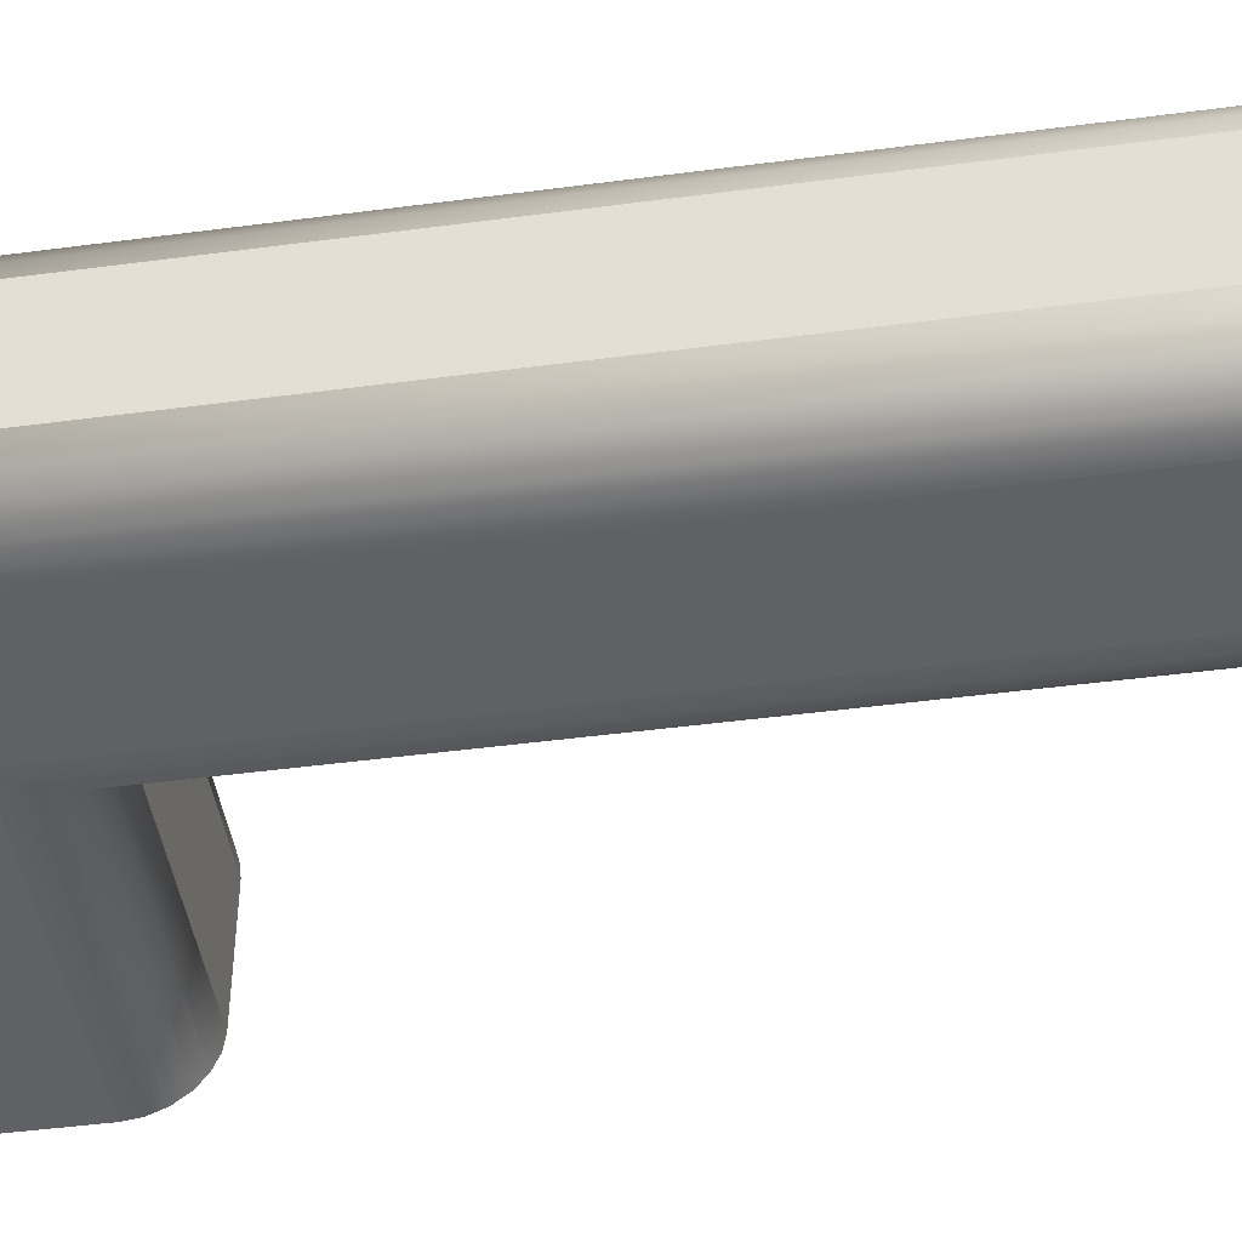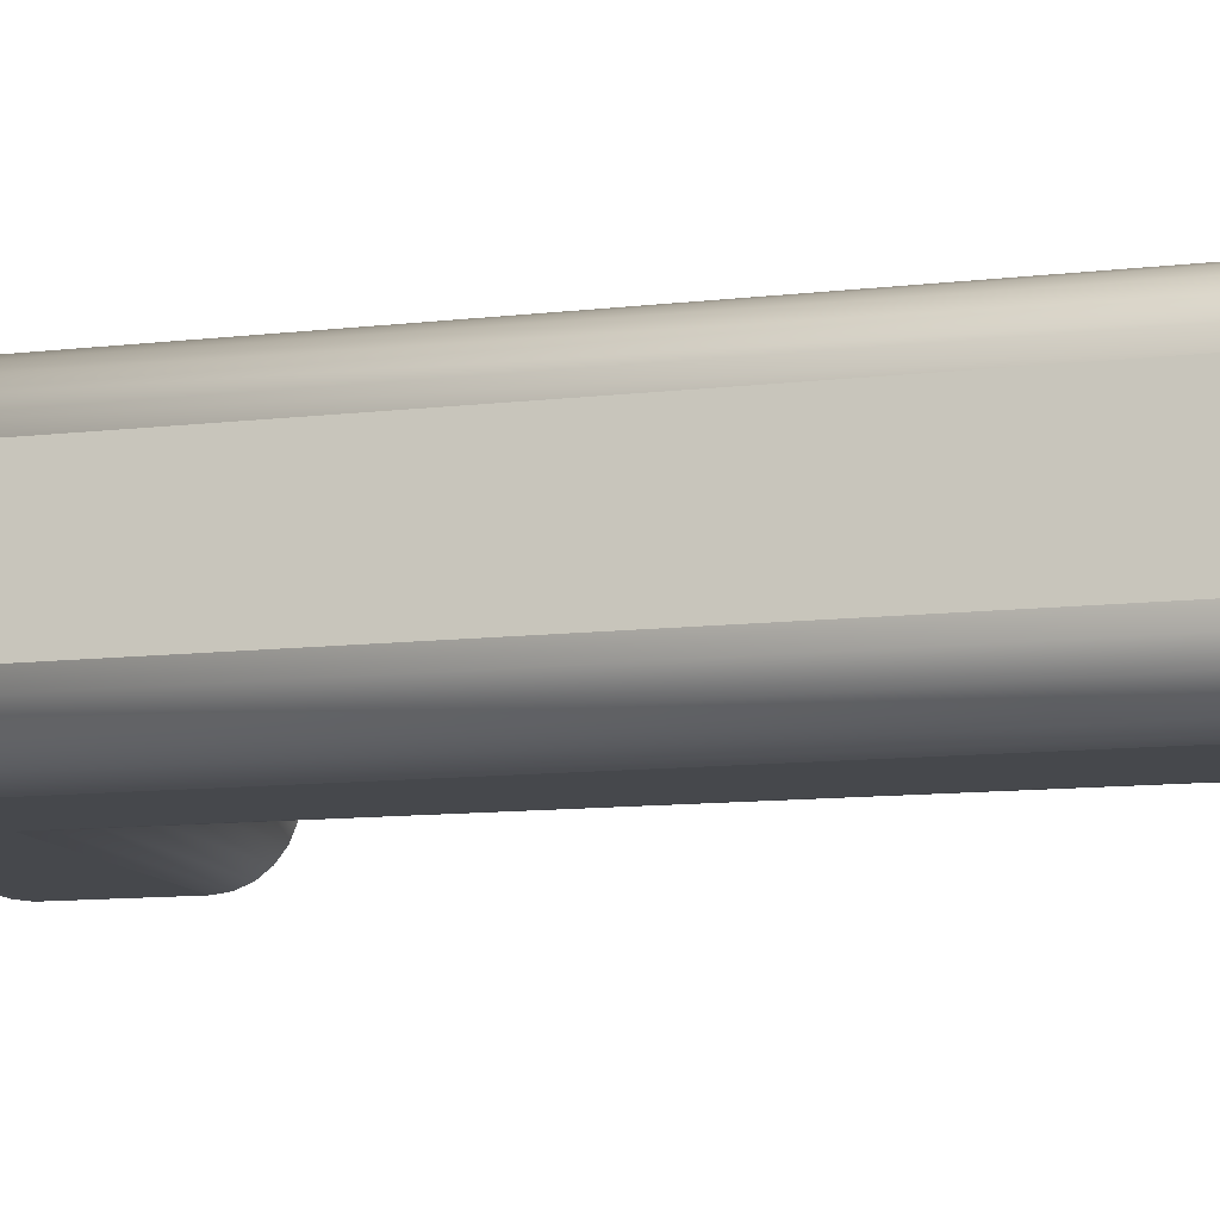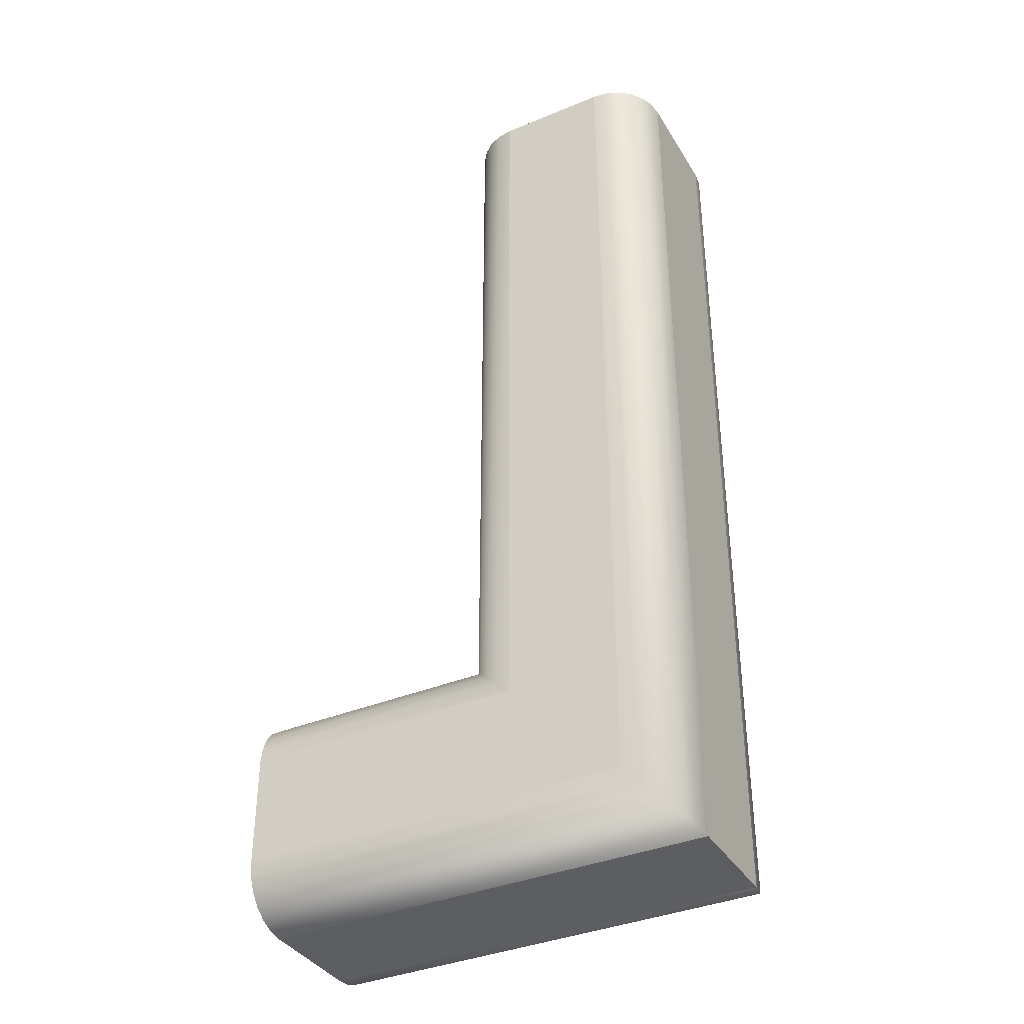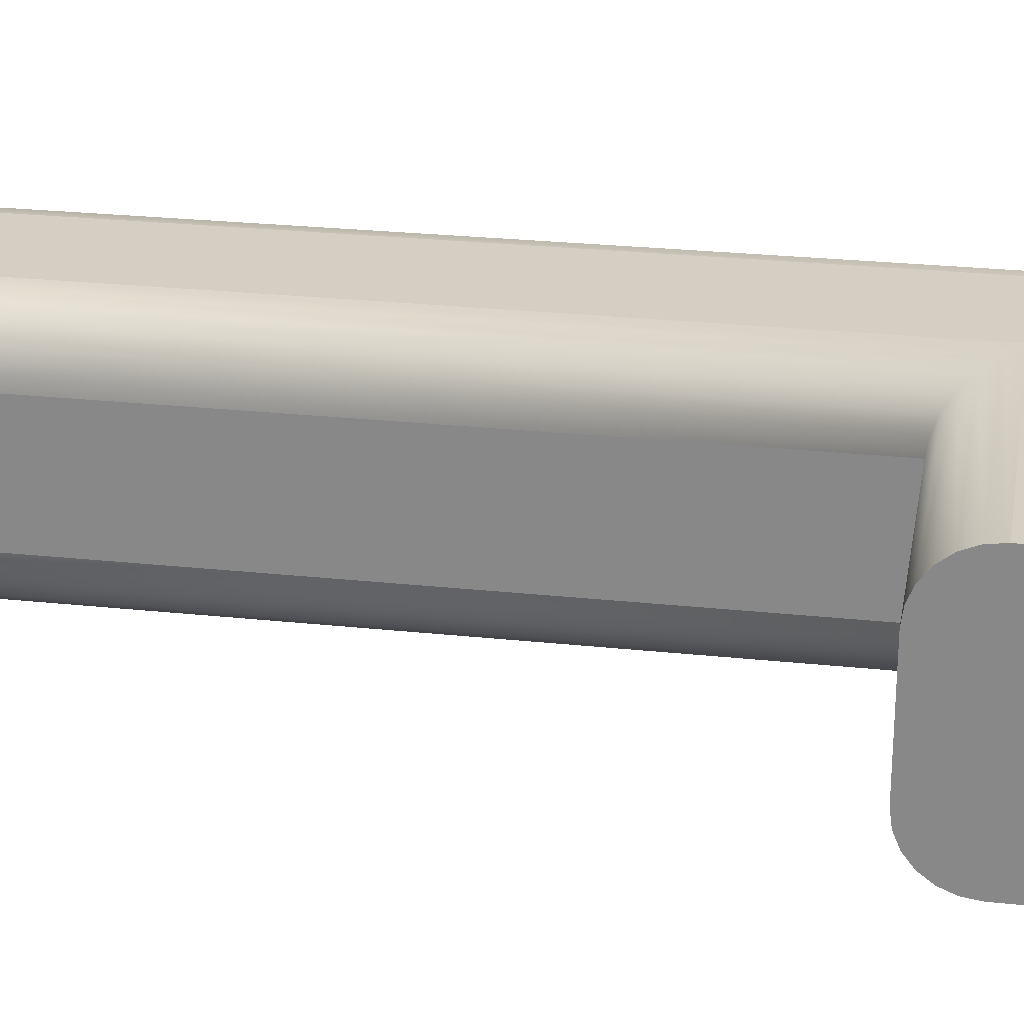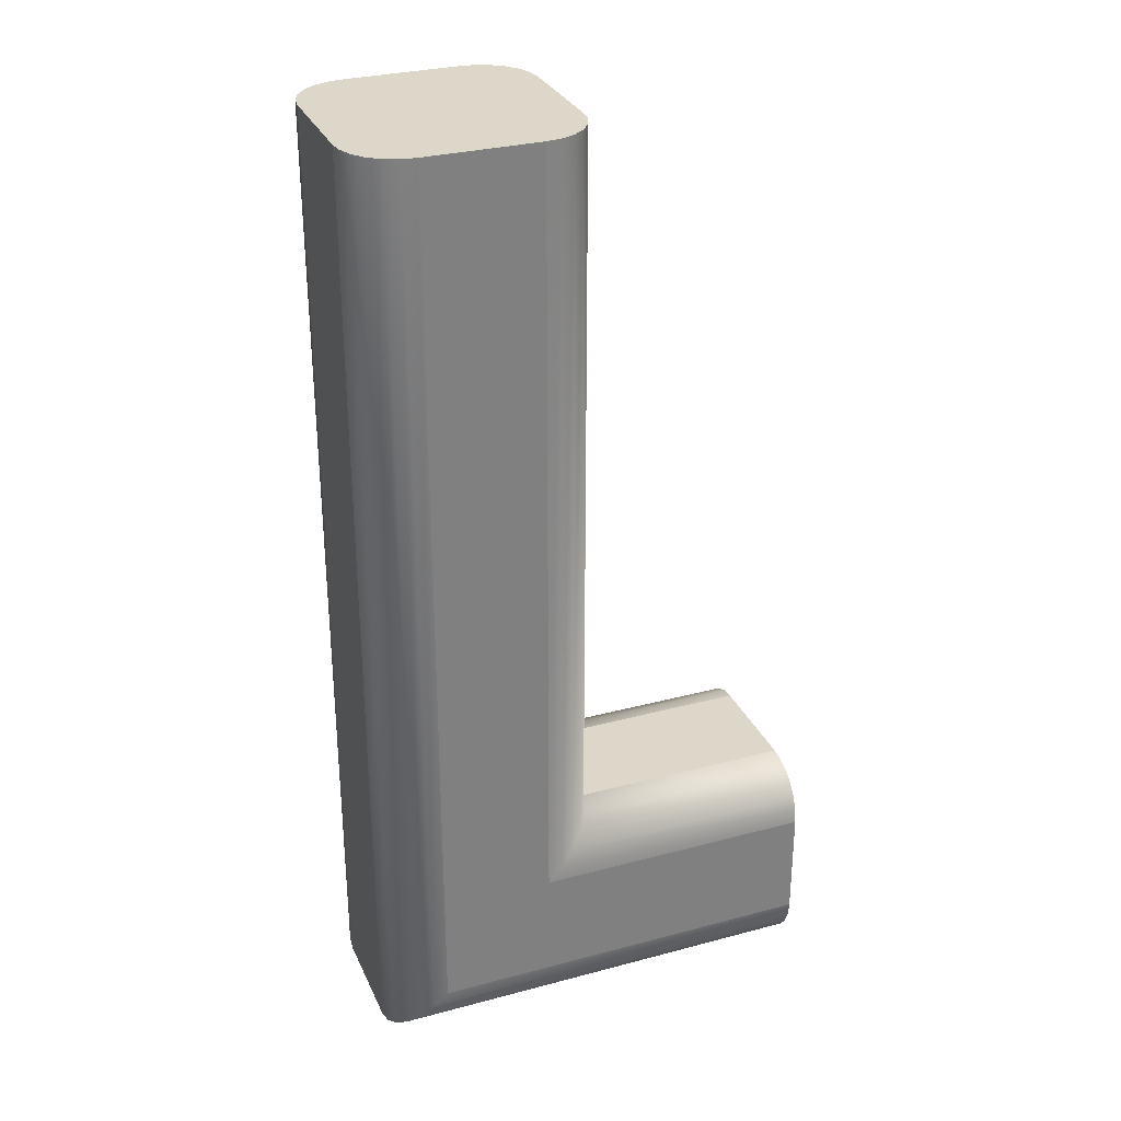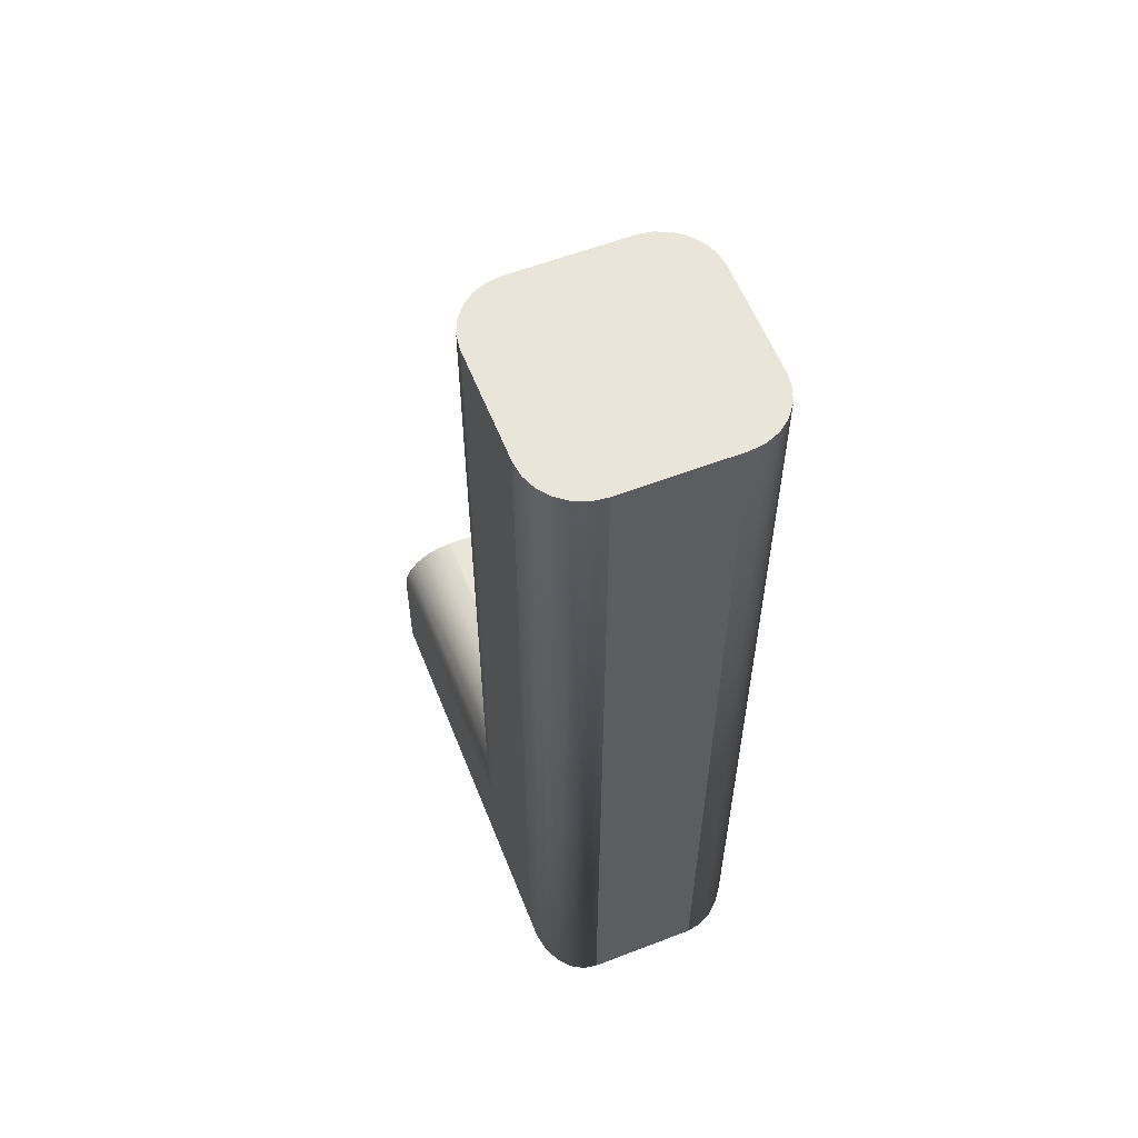
<metadata>
{"format":"obj","ext":"obj","renderer":"f3d","projection":"perspective","resolution":1024,"background":"white","views":[{"elev":-45.5,"azim":98.7,"up":"+Z"},{"elev":-11.2,"azim":105.8,"up":"+Z"},{"elev":-37.5,"azim":27.9,"up":"+Y"},{"elev":25.5,"azim":-80.2,"up":"+Z"},{"elev":30.3,"azim":158.8,"up":"+Y"},{"elev":58.6,"azim":68.4,"up":"+Y"}]}
</metadata>
<code>
o Group8/mesh20/mesh20-geometry#mesh20-geometry
v 0.3336 -0.3636 -0.09497
v 0.2474 -0.3636 -0.09497
v 0.3343 -0.3643 -0.0894
v 0.2474 -0.3636 -0.1381
v 0.2474 -0.3643 -0.0894
v 0.3343 -0.08353 -0.0894
v 0.3336 -0.3636 -0.1381
v 0.3365 -0.3664 -0.0842
v 0.3365 -0.08353 -0.0842
v 0.3336 -0.08353 -0.09497
v 0.2474 -0.3643 -0.1436
v 0.3336 -0.08353 -0.1381
v 0.2474 -0.3664 -0.0842
v 0.4169 -0.08353 -0.0842
v 0.419 -0.08353 -0.0894
v 0.3343 -0.3643 -0.1436
v 0.3343 -0.08353 -0.1436
v 0.3399 -0.3699 -0.07974
v 0.3399 -0.08353 -0.07974
v 0.4134 -0.08353 -0.07974
v 0.4197 -0.08353 -0.09497
v 0.2474 -0.3664 -0.1488
v 0.4197 -0.08353 -0.1381
v 0.2474 -0.3699 -0.07974
v 0.4134 -0.4434 -0.07974
v 0.4169 -0.4468 -0.0842
v 0.419 -0.449 -0.0894
v 0.3365 -0.3664 -0.1488
v 0.3365 -0.08353 -0.1488
v 0.419 -0.08353 -0.1436
v 0.2474 -0.3743 -0.07632
v 0.3443 -0.08353 -0.07632
v 0.409 -0.08353 -0.07632
v 0.409 -0.439 -0.07632
v 0.4197 -0.4497 -0.1381
v 0.4197 -0.4497 -0.09497
v 0.2474 -0.3699 -0.1533
v 0.419 -0.449 -0.1436
v 0.3443 -0.3743 -0.07632
v 0.2474 -0.4434 -0.07974
v 0.2474 -0.4468 -0.0842
v 0.2474 -0.449 -0.0894
v 0.3399 -0.3699 -0.1533
v 0.3399 -0.08353 -0.1533
v 0.4169 -0.08353 -0.1488
v 0.4169 -0.4468 -0.1488
v 0.2474 -0.3743 -0.1567
v 0.2474 -0.3795 -0.07417
v 0.3495 -0.08353 -0.07417
v 0.4038 -0.08353 -0.07417
v 0.4038 -0.4338 -0.07417
v 0.2474 -0.439 -0.07632
v 0.2474 -0.4497 -0.09497
v 0.2474 -0.4497 -0.1381
v 0.2474 -0.449 -0.1436
v 0.3495 -0.3795 -0.07417
v 0.2474 -0.439 -0.1567
v 0.2474 -0.4434 -0.1533
v 0.2474 -0.4468 -0.1488
v 0.3443 -0.3743 -0.1567
v 0.4134 -0.08353 -0.1533
v 0.4134 -0.4434 -0.1533
v 0.2474 -0.3795 -0.1589
v 0.2474 -0.3851 -0.07343
v 0.3551 -0.08353 -0.07343
v 0.3982 -0.08353 -0.07343
v 0.3982 -0.4282 -0.07343
v 0.2474 -0.4338 -0.07417
v 0.2474 -0.4338 -0.1589
v 0.3443 -0.08353 -0.1567
v 0.3551 -0.3851 -0.07343
v 0.4038 -0.4338 -0.1589
v 0.409 -0.439 -0.1567
v 0.3495 -0.3795 -0.1589
v 0.409 -0.08353 -0.1567
v 0.2474 -0.3851 -0.1596
v 0.2474 -0.4282 -0.07343
v 0.2474 -0.4282 -0.1596
v 0.3982 -0.4282 -0.1596
v 0.3495 -0.08353 -0.1589
v 0.3982 -0.08353 -0.1596
v 0.4038 -0.08353 -0.1589
v 0.3551 -0.3851 -0.1596
v 0.3551 -0.08353 -0.1596
f 1 2 3
f 3 2 1
f 2 1 4
f 4 1 2
f 5 3 2
f 2 3 5
f 3 6 1
f 1 6 3
f 7 4 1
f 1 4 7
f 2 4 5
f 5 4 2
f 3 5 8
f 8 5 3
f 6 3 9
f 9 3 6
f 10 1 6
f 6 1 10
f 4 7 11
f 11 7 4
f 7 1 12
f 12 1 7
f 4 11 5
f 5 11 4
f 13 8 5
f 5 8 13
f 8 9 3
f 3 9 8
f 9 14 6
f 6 14 9
f 10 12 1
f 1 12 10
f 6 15 10
f 10 15 6
f 16 11 7
f 7 11 16
f 12 17 7
f 7 17 12
f 5 11 13
f 13 11 5
f 8 13 18
f 18 13 8
f 9 8 19
f 19 8 9
f 20 14 9
f 9 14 20
f 14 15 6
f 6 15 14
f 10 21 12
f 12 21 10
f 15 21 10
f 10 21 15
f 11 16 22
f 22 16 11
f 16 7 17
f 17 7 16
f 12 23 17
f 17 23 12
f 11 22 13
f 13 22 11
f 24 18 13
f 13 18 24
f 18 19 8
f 8 19 18
f 19 20 9
f 9 20 19
f 20 25 14
f 14 25 20
f 14 26 15
f 15 26 14
f 21 23 12
f 12 23 21
f 15 27 21
f 21 27 15
f 28 22 16
f 16 22 28
f 17 29 16
f 16 29 17
f 23 30 17
f 17 30 23
f 13 22 24
f 24 22 13
f 24 31 18
f 18 31 24
f 19 18 32
f 32 18 19
f 33 20 19
f 19 20 33
f 25 20 34
f 34 20 25
f 26 14 25
f 25 14 26
f 27 15 26
f 26 15 27
f 23 21 35
f 35 21 23
f 36 21 27
f 27 21 36
f 22 28 37
f 37 28 22
f 28 16 29
f 29 16 28
f 17 30 29
f 29 30 17
f 30 23 38
f 38 23 30
f 22 37 24
f 24 37 22
f 24 37 31
f 31 37 24
f 39 18 31
f 31 18 39
f 39 32 18
f 18 32 39
f 32 33 19
f 19 33 32
f 33 34 20
f 20 34 33
f 25 34 40
f 40 34 25
f 25 40 26
f 26 40 25
f 26 41 27
f 27 41 26
f 36 35 21
f 21 35 36
f 35 38 23
f 23 38 35
f 27 42 36
f 36 42 27
f 43 37 28
f 28 37 43
f 29 44 28
f 28 44 29
f 30 45 29
f 29 45 30
f 38 46 30
f 30 46 38
f 37 47 31
f 31 47 37
f 31 48 39
f 39 48 31
f 32 39 49
f 49 39 32
f 50 33 32
f 32 33 50
f 34 33 51
f 51 33 34
f 52 40 34
f 34 40 52
f 41 26 40
f 40 26 41
f 42 27 41
f 41 27 42
f 36 53 35
f 35 53 36
f 35 54 38
f 38 54 35
f 53 36 42
f 42 36 53
f 37 43 47
f 47 43 37
f 43 28 44
f 44 28 43
f 29 45 44
f 44 45 29
f 45 30 46
f 46 30 45
f 38 55 46
f 46 55 38
f 31 47 48
f 48 47 31
f 56 39 48
f 48 39 56
f 56 49 39
f 39 49 56
f 49 50 32
f 32 50 49
f 50 51 33
f 33 51 50
f 34 51 52
f 52 51 34
f 52 57 40
f 40 57 52
f 40 58 41
f 41 58 40
f 41 59 42
f 42 59 41
f 54 35 53
f 53 35 54
f 55 38 54
f 54 38 55
f 42 55 53
f 53 55 42
f 60 47 43
f 43 47 60
f 43 44 60
f 60 44 43
f 45 61 44
f 44 61 45
f 46 62 45
f 45 62 46
f 59 46 55
f 55 46 59
f 47 63 48
f 48 63 47
f 48 64 56
f 56 64 48
f 49 56 65
f 65 56 49
f 66 50 49
f 49 50 66
f 51 50 67
f 67 50 51
f 68 52 51
f 51 52 68
f 69 57 52
f 52 57 69
f 57 58 40
f 40 58 57
f 58 59 41
f 41 59 58
f 59 55 42
f 42 55 59
f 54 53 55
f 55 53 54
f 47 60 63
f 63 60 47
f 70 60 44
f 44 60 70
f 61 45 62
f 62 45 61
f 44 61 70
f 70 61 44
f 46 59 62
f 62 59 46
f 48 63 64
f 64 63 48
f 71 56 64
f 64 56 71
f 71 65 56
f 56 65 71
f 65 66 49
f 49 66 65
f 66 67 50
f 50 67 66
f 51 67 68
f 68 67 51
f 68 69 52
f 52 69 68
f 69 72 57
f 57 72 69
f 57 73 58
f 58 73 57
f 58 62 59
f 59 62 58
f 74 63 60
f 60 63 74
f 60 70 74
f 74 70 60
f 61 62 75
f 75 62 61
f 61 75 70
f 70 75 61
f 63 76 64
f 64 76 63
f 64 77 71
f 71 77 64
f 71 66 65
f 65 66 71
f 66 71 67
f 67 71 66
f 77 68 67
f 67 68 77
f 78 69 68
f 68 69 78
f 72 69 79
f 79 69 72
f 73 57 72
f 72 57 73
f 62 58 73
f 73 58 62
f 63 74 76
f 76 74 63
f 80 74 70
f 70 74 80
f 73 75 62
f 62 75 73
f 70 75 80
f 80 75 70
f 64 76 77
f 77 76 64
f 77 67 71
f 71 67 77
f 77 78 68
f 68 78 77
f 78 79 69
f 69 79 78
f 79 81 72
f 72 81 79
f 72 82 73
f 73 82 72
f 83 76 74
f 74 76 83
f 74 80 83
f 83 80 74
f 75 73 82
f 82 73 75
f 75 82 80
f 80 82 75
f 76 78 77
f 77 78 76
f 78 83 79
f 79 83 78
f 81 79 84
f 84 79 81
f 82 72 81
f 81 72 82
f 76 83 78
f 78 83 76
f 84 83 80
f 80 83 84
f 80 82 84
f 84 82 80
f 83 84 79
f 79 84 83
f 81 84 82
f 82 84 81

</code>
